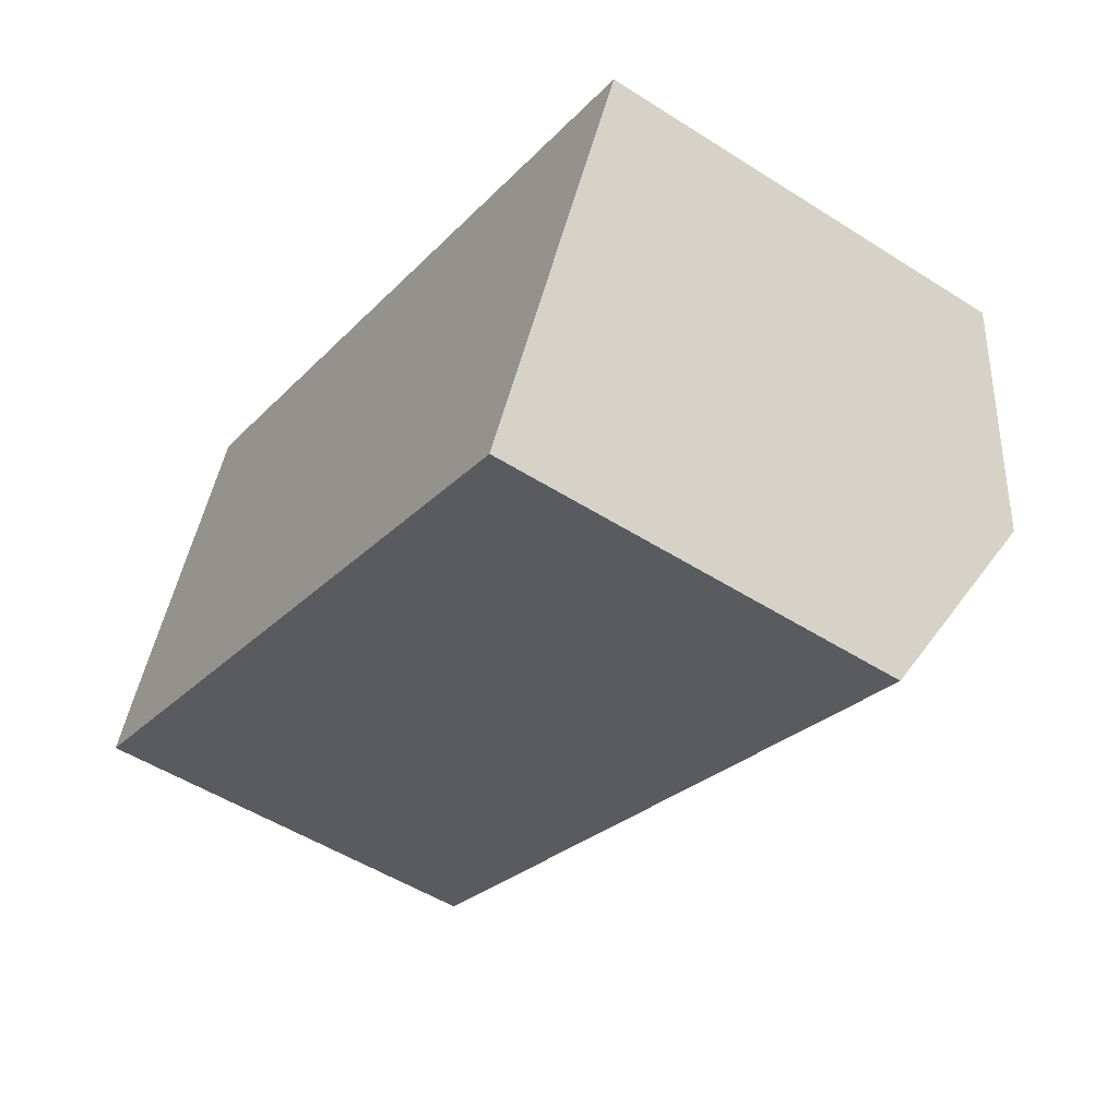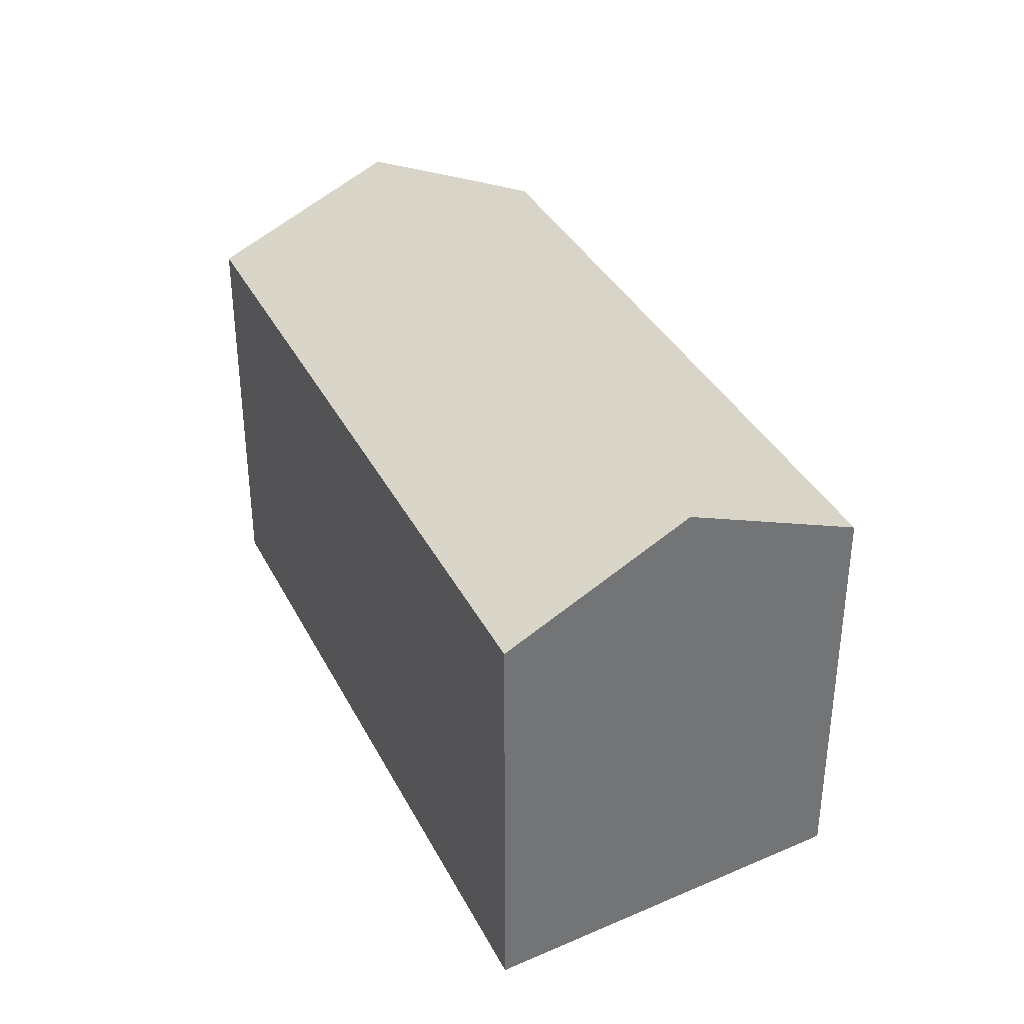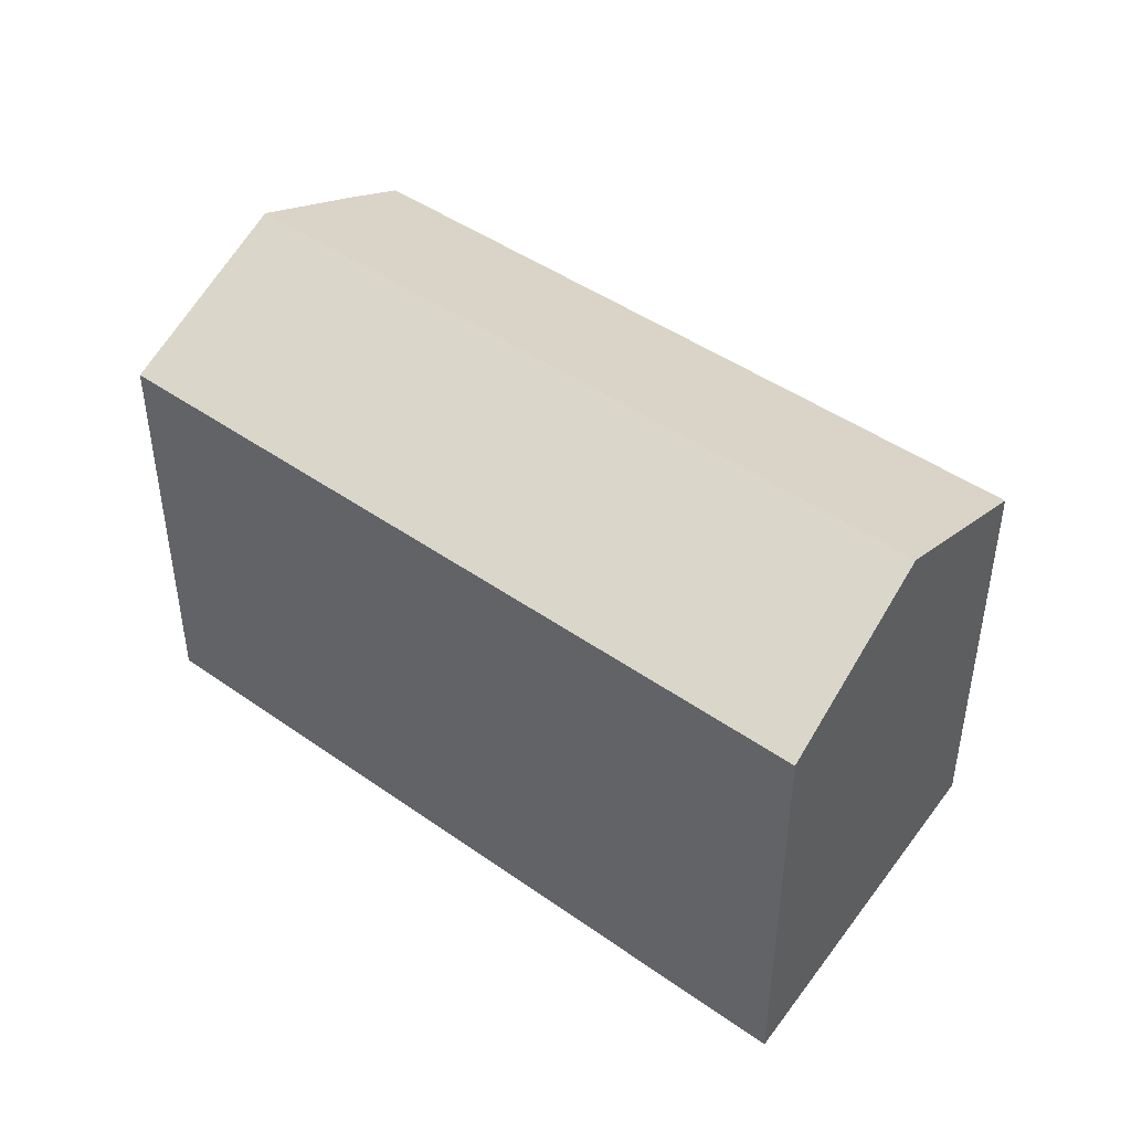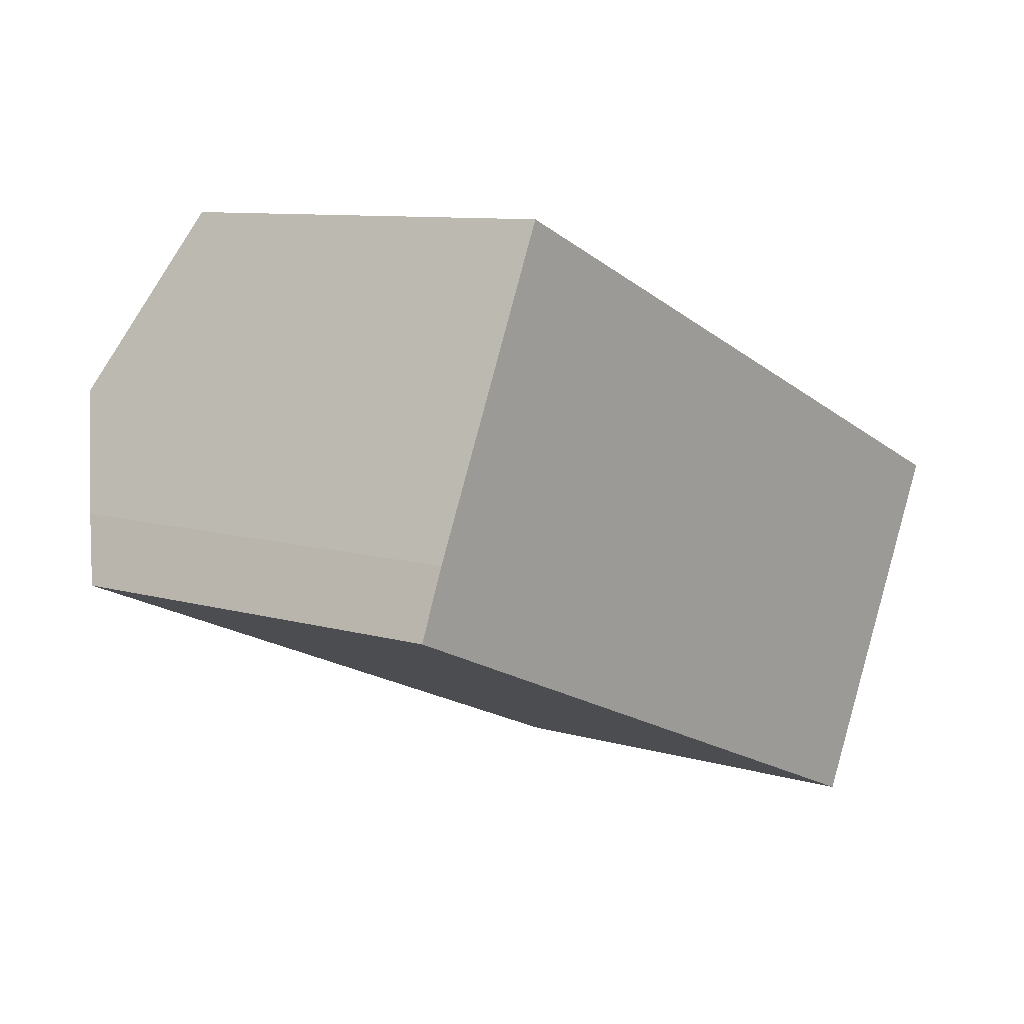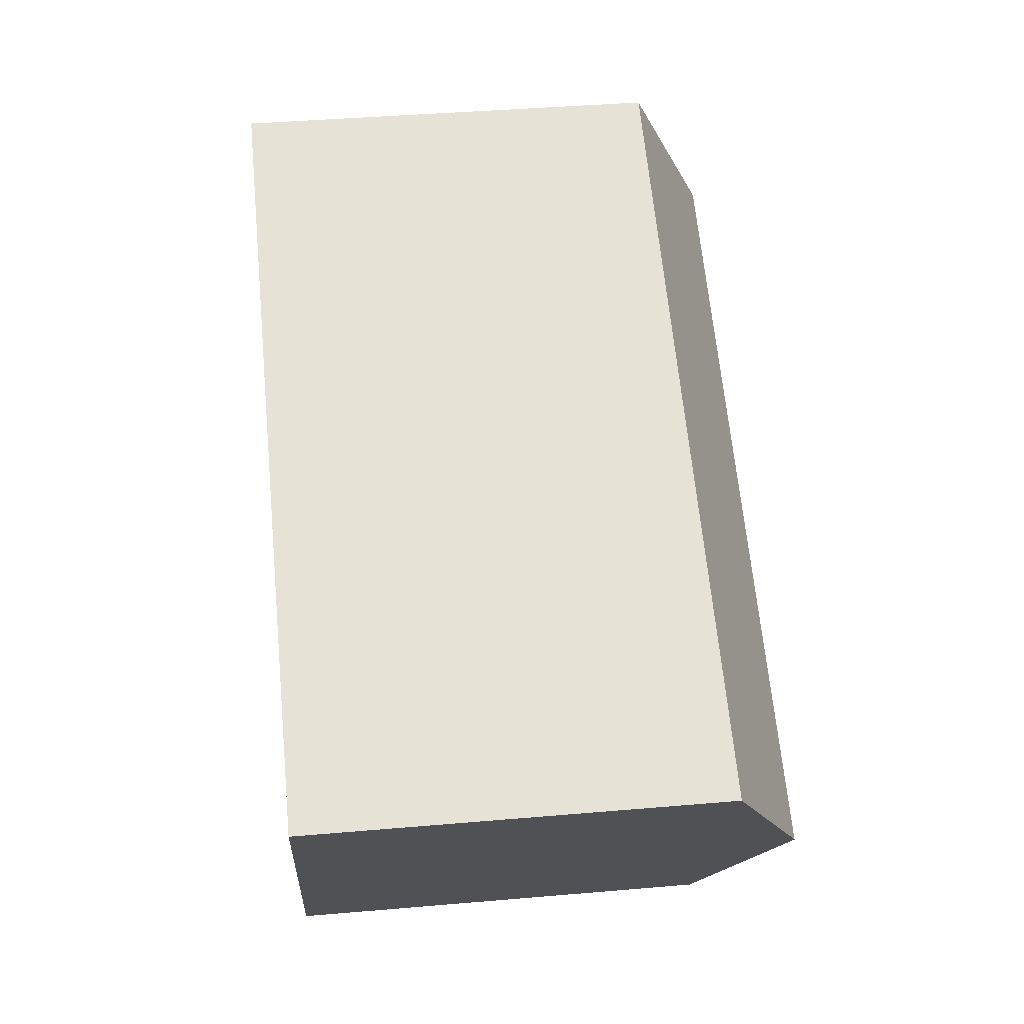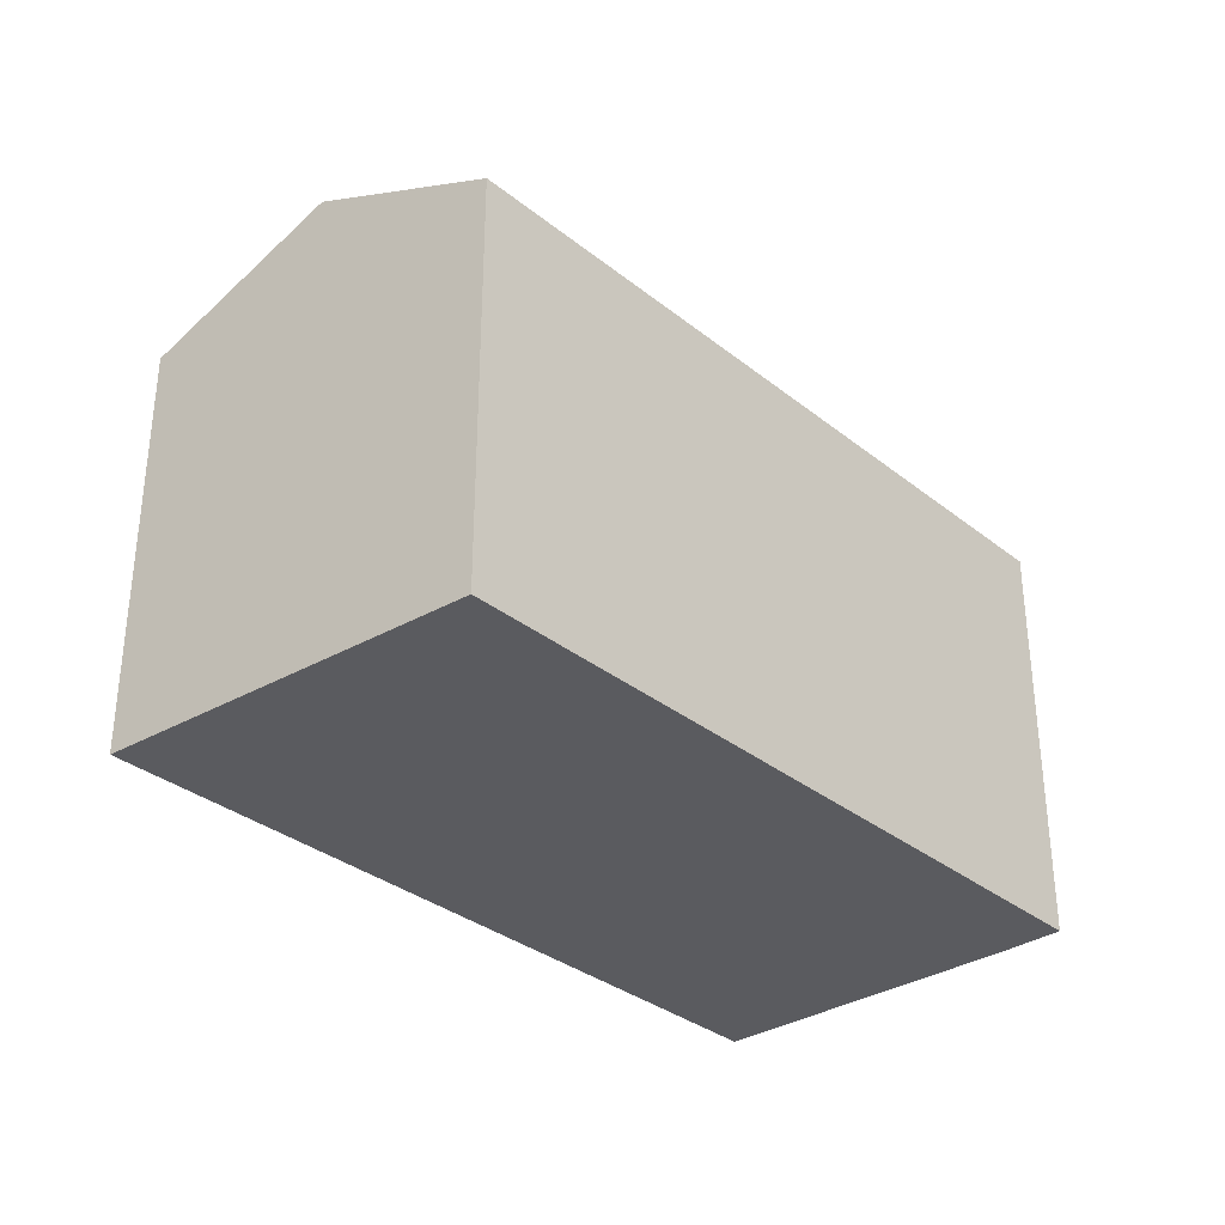
<metadata>
{"format":"obj","ext":"obj","renderer":"f3d","projection":"perspective","resolution":1024,"background":"white","views":[{"elev":-51.6,"azim":55.4,"up":"+Z"},{"elev":36.1,"azim":88.0,"up":"+Y"},{"elev":45.2,"azim":61.6,"up":"+Y"},{"elev":9.3,"azim":-52.1,"up":"+Z"},{"elev":41.7,"azim":84.1,"up":"+Z"},{"elev":-33.3,"azim":155.0,"up":"+Y"}]}
</metadata>
<code>
v  23.27 14.52 -3.458
v  4.964 12.12 10.13
v  25.87 12.12 1.561
v  2.319 14.52 5.133
v  4.917 12.12 10.15
v  4.58 12.12 10.29
v  2.257 14.52 5.158
v  20.68 12.12 -8.477
v  12.04 12.12 -4.938
v  9.233 12.12 -3.785
v  0 12.12 7.421e-16
v  1.74 13.99 4.016
v  0.76 12.97 1.85
v  0.76 -1.133e-16 1.85
v  0 0 0
v  1.74 -2.459e-16 4.016
v  2.257 -3.158e-16 5.158
v  4.58 -6.301e-16 10.29
v  4.917 -6.216e-16 10.15
v  25.87 -9.558e-17 1.561
v  4.964 -6.205e-16 10.13
v  20.68 5.191e-16 -8.477
v  23.27 2.117e-16 -3.458
v  12.04 3.024e-16 -4.938
v  9.233 2.318e-16 -3.785
g defaultobject
f 1 2 3
f 2 1 4
f 2 4 5
f 5 4 6
f 6 4 7
f 8 4 1
f 4 8 9
f 4 9 10
f 4 10 11
f 4 11 7
f 7 11 12
f 12 11 13
f 11 14 13
f 14 11 15
f 16 13 14
f 12 6 7
f 6 12 13
f 6 13 16
f 6 16 17
f 6 17 18
f 18 5 6
f 5 18 2
f 2 18 3
f 3 18 19
f 3 19 20
f 20 19 21
f 20 1 3
f 1 20 8
f 8 20 22
f 22 20 23
f 22 9 8
f 9 22 10
f 10 22 24
f 10 24 11
f 11 24 25
f 11 25 15
f 17 19 18
f 19 17 21
f 21 17 20
f 20 17 16
f 20 16 14
f 20 14 15
f 20 15 25
f 20 25 24
f 20 24 23
f 23 24 22

</code>
